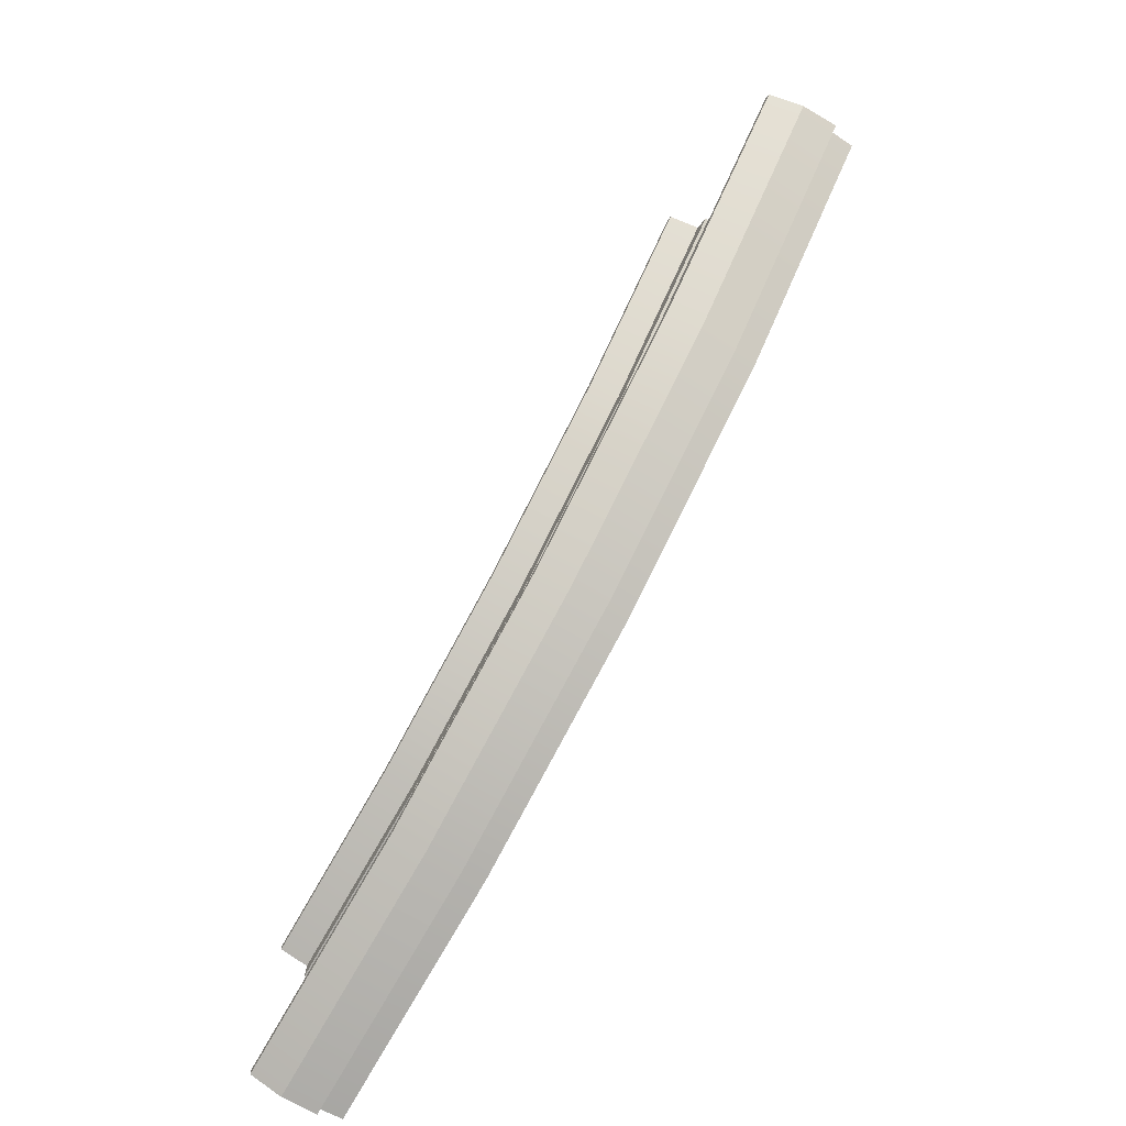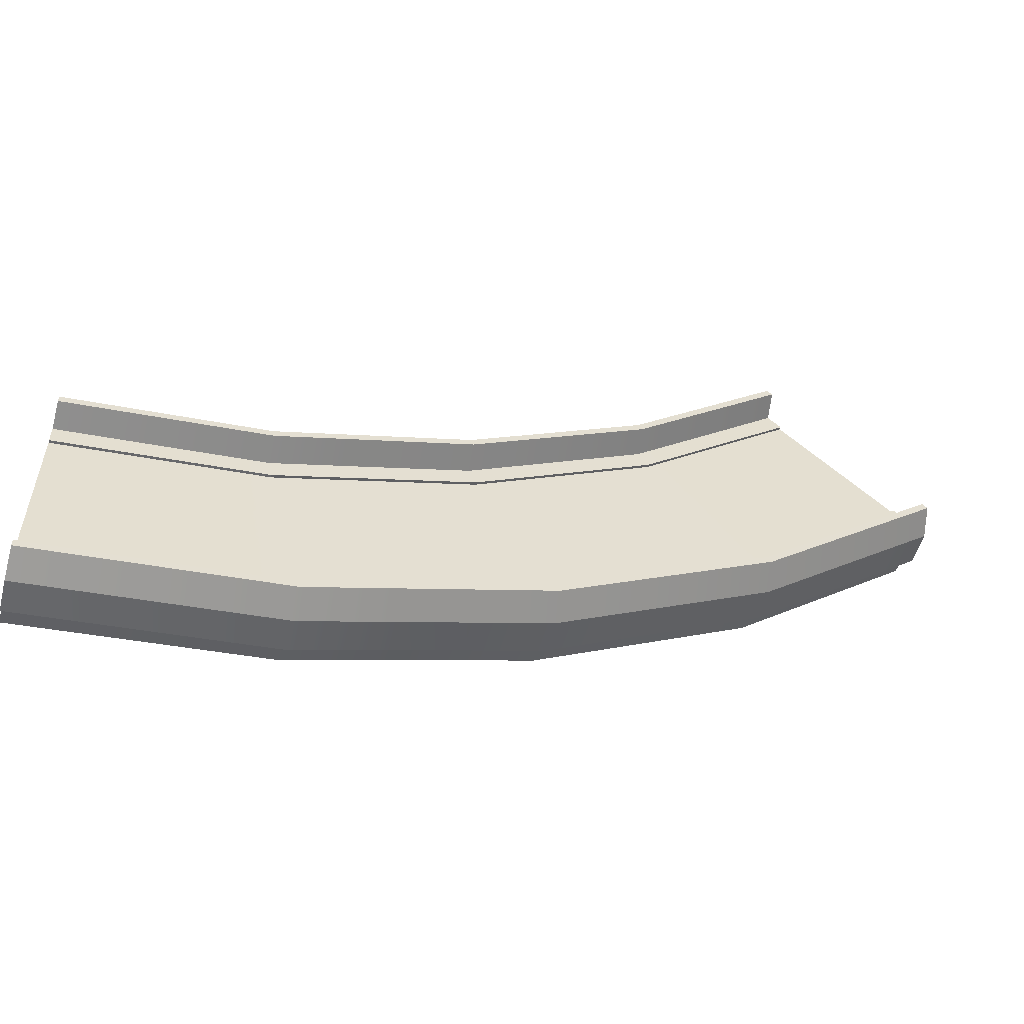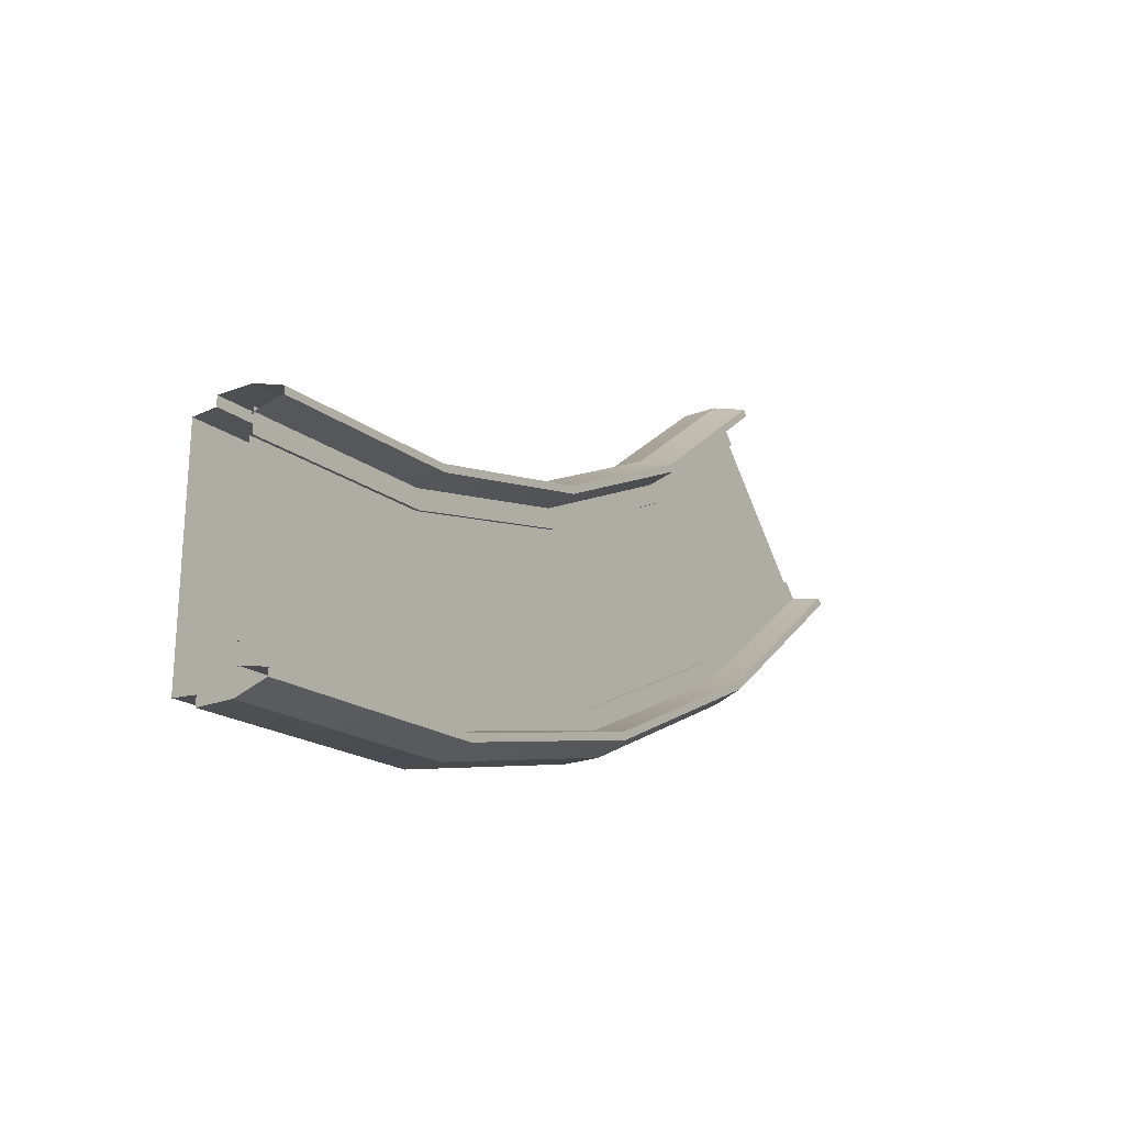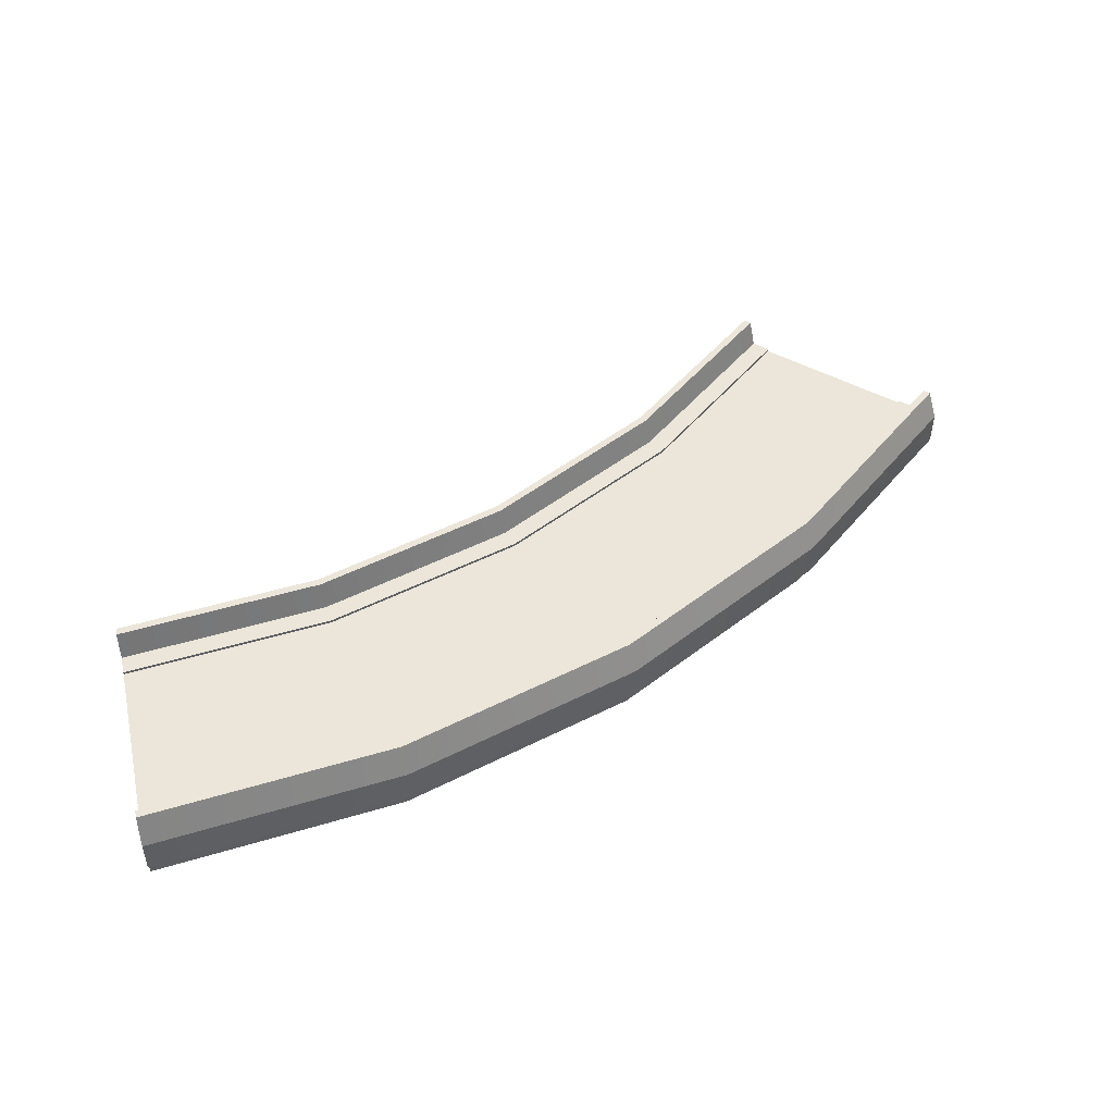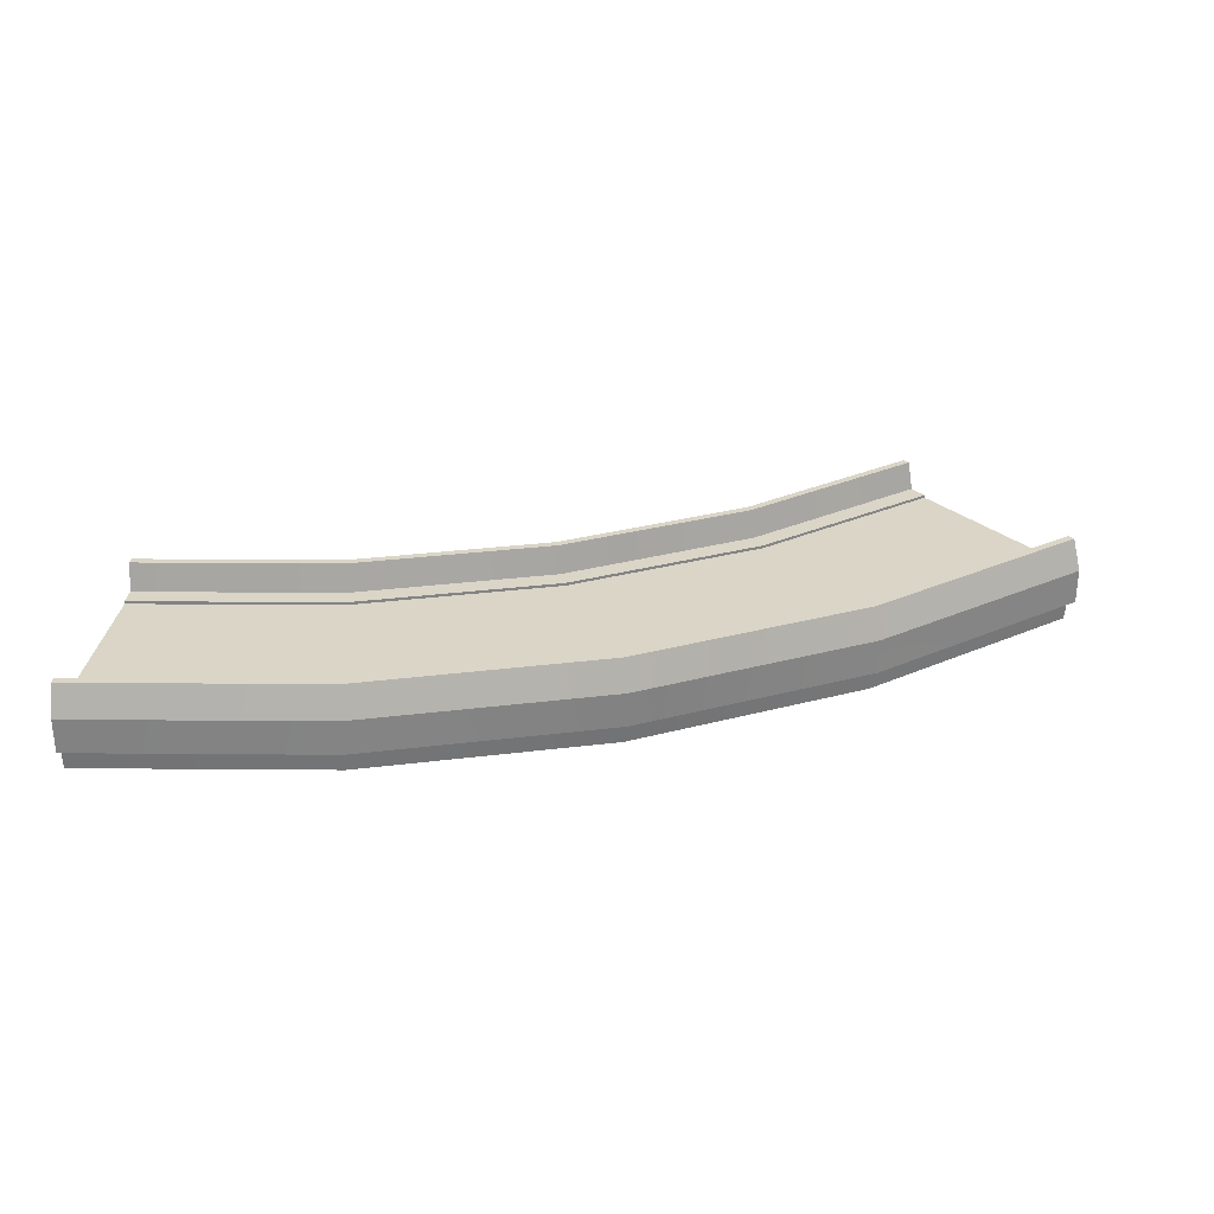
<metadata>
{"format":"obj","ext":"obj","renderer":"f3d","projection":"perspective","resolution":1024,"background":"white","views":[{"elev":-71.7,"azim":-120.1,"up":"+Z"},{"elev":-53.6,"azim":164.9,"up":"+Z"},{"elev":-23.8,"azim":122.5,"up":"+Z"},{"elev":47.3,"azim":166.9,"up":"+Y"},{"elev":29.0,"azim":-173.7,"up":"+Y"}]}
</metadata>
<code>
v -19.74 -3.51e-05 2.743
v -0.000136 -1.876 0.9651
v -0.000136 -3.958e-05 0.7954
v -19.71 -1.876 2.909
v -19.9 2.751 1.97
v -0.0001449 -3.958e-05 0.01432
v -0.0001445 2.751 2.146e-05
v -19.9 -3.602e-05 1.97
v -0.0001335 2.751 1.992
v -19.62 5.219 3.357
v -0.000134 5.219 1.422
v -19.51 2.754 3.917
v -19.74 5.219 2.776
v -0.000134 5.219 1.422
v -19.62 5.219 3.357
v -0.000135 5.219 0.8293
v -19.9 2.751 1.97
v -0.000135 5.219 0.8293
v -19.74 5.219 2.776
v -0.0001445 2.751 2.146e-05
v -0.000136 -3.958e-05 0.7954
v -19.9 -3.602e-05 1.97
v -19.74 -3.51e-05 2.743
v -0.0001449 -3.958e-05 0.01432
v -0.000136 -1.876 0.9651
v -18.34 -1.876 9.773
v -0.0001382 -1.876 7.964
v -19.71 -1.876 2.909
v -0.0001382 -1.876 7.964
v -17.95 -1.876 11.76
v -0.0001344 -1.876 9.994
v -18.34 -1.876 9.773
v -0.0001341 -1.876 12.02
v -17.55 -1.876 13.75
v -35.98 -1.876 15.13
v -35.2 -1.876 17.01
v -34.42 -1.876 18.88
v -51.1 -1.876 25.52
v -52.23 -1.876 23.83
v -66.39 -1.876 35.47
v -64.96 -1.876 36.9
v -63.52 -1.876 38.34
v -49.97 -1.876 27.2
v -16.15 -3.447e-05 20.79
v -0.0001271 -1.876 19.02
v -16.18 -1.876 20.62
v -0.0001264 -3.815e-05 19.19
v -15.99 2.751 21.58
v -0.0001248 -3.815e-05 20
v -15.99 -3.546e-05 21.58
v -0.0001243 2.751 20
v -0.0001251 2.751 18
v -16.27 5.219 20.17
v -16.38 2.754 19.61
v -0.0001236 5.219 18.57
v -16.16 5.219 20.75
v -0.0001236 5.219 18.57
v -0.0001255 5.219 19.16
v -16.27 5.219 20.17
v -15.99 2.751 21.58
v -0.0001255 5.219 19.16
v -0.0001243 2.751 20
v -16.16 5.219 20.75
v -0.0001264 -3.815e-05 19.19
v -15.99 -3.546e-05 21.58
v -0.0001248 -3.815e-05 20
v -16.15 -3.447e-05 20.79
v -0.0001271 -1.876 19.02
v -17.55 -1.876 13.75
v -16.18 -1.876 20.62
v -0.0001341 -1.876 12.02
v 2.736e-05 2.98 1.467
v -19.21 2.983 5.397
v -19.61 2.983 3.402
v 2.018e-05 2.98 3.502
v 0.0003384 2.751 4.206
v -19.12 2.754 5.873
v 0.0003428 2.751 3.987
v -19.08 2.754 6.087
v 0.0003116 2.751 11.78
v -19.08 2.754 6.087
v 0.0003384 2.751 4.206
v -17.6 2.754 13.51
v 0.0003428 2.751 3.987
v -19.21 2.754 5.397
v 0.0003517 2.751 3.502
v -19.12 2.754 5.873
v 0.0003517 2.751 3.502
v -19.21 2.983 5.397
v 2.018e-05 2.98 3.502
v -19.21 2.754 5.397
v 0.000306 2.751 15.74
v -17.6 2.754 13.51
v 0.0003116 2.751 11.78
v -16.82 2.754 17.4
v -16.67 2.983 18.19
v 1.011e-05 2.98 18.39
v -16.31 2.983 20
v 1.273e-05 2.98 16.54
v 0.0003052 2.751 15.97
v -16.82 2.754 17.4
v 0.000306 2.751 15.74
v -16.78 2.754 17.63
v -16.78 2.754 17.63
v 0.0003002 2.751 16.54
v -16.67 2.754 18.19
v 0.0003052 2.751 15.97
v -16.67 2.754 18.19
v 1.273e-05 2.98 16.54
v -16.67 2.983 18.19
v 0.0003002 2.751 16.54
v -19.74 -3.51e-05 2.743
v -38.66 -1.876 8.666
v -19.71 -1.876 2.909
v -38.73 -3.253e-05 8.51
v -19.9 2.751 1.97
v -39.03 -3.246e-05 7.788
v -19.9 -3.602e-05 1.97
v -39.03 2.751 7.775
v -38.27 2.751 9.615
v -19.62 5.219 3.357
v -19.51 2.754 3.917
v -38.49 5.219 9.089
v -19.74 5.219 2.776
v -38.49 5.219 9.089
v -38.71 5.219 8.541
v -19.62 5.219 3.357
v -19.9 2.751 1.97
v -38.71 5.219 8.541
v -39.03 2.751 7.775
v -19.74 5.219 2.776
v -38.73 -3.253e-05 8.51
v -19.9 -3.602e-05 1.97
v -39.03 -3.246e-05 7.788
v -19.74 -3.51e-05 2.743
v -38.66 -1.876 8.666
v -18.34 -1.876 9.773
v -19.71 -1.876 2.909
v -35.98 -1.876 15.13
v -16.15 -3.447e-05 20.79
v -31.74 -1.876 25.35
v -31.68 -3.27e-05 25.5
v -16.18 -1.876 20.62
v -15.99 2.751 21.58
v -31.37 -3.277e-05 26.25
v -31.37 2.751 26.25
v -15.99 -3.546e-05 21.58
v -32.14 2.751 24.4
v -16.27 5.219 20.17
v -31.92 5.219 24.92
v -16.38 2.754 19.61
v -16.16 5.219 20.75
v -31.92 5.219 24.92
v -16.27 5.219 20.17
v -31.69 5.219 25.47
v -15.99 2.751 21.58
v -31.69 5.219 25.47
v -16.16 5.219 20.75
v -31.37 2.751 26.25
v -31.68 -3.27e-05 25.5
v -15.99 -3.546e-05 21.58
v -16.15 -3.447e-05 20.79
v -31.37 -3.277e-05 26.25
v -31.74 -1.876 25.35
v -17.55 -1.876 13.75
v -34.42 -1.876 18.88
v -16.18 -1.876 20.62
v -38.47 2.98 9.13
v -19.21 2.983 5.397
v -37.69 2.98 11.01
v -19.61 2.983 3.402
v -37.42 2.751 11.66
v -19.12 2.754 5.873
v -19.08 2.754 6.087
v -37.5 2.751 11.46
v -34.52 2.751 18.65
v -19.08 2.754 6.087
v -17.6 2.754 13.51
v -37.42 2.751 11.66
v -37.5 2.751 11.46
v -19.21 2.754 5.397
v -19.12 2.754 5.873
v -37.69 2.751 11.01
v -37.69 2.751 11.01
v -19.21 2.983 5.397
v -19.21 2.754 5.397
v -37.69 2.98 11.01
v -33 2.751 22.31
v -17.6 2.754 13.51
v -16.82 2.754 17.4
v -34.52 2.751 18.65
v -16.67 2.983 18.19
v -31.98 2.98 24.77
v -32.69 2.98 23.06
v -16.31 2.983 20
v -32.91 2.751 22.53
v -16.82 2.754 17.4
v -16.78 2.754 17.63
v -33 2.751 22.31
v -16.78 2.754 17.63
v -32.69 2.751 23.06
v -32.91 2.751 22.53
v -16.67 2.754 18.19
v -16.67 2.754 18.19
v -32.69 2.98 23.06
v -32.69 2.751 23.06
v -16.67 2.983 18.19
v -56.22 -2.822e-05 17.87
v -71.34 -1.876 30.52
v -56.12 -1.876 18.01
v -71.46 -2.616e-05 30.4
v -56.66 2.751 17.22
v -72.02 -2.603e-05 29.84
v -56.66 -2.907e-05 17.22
v -72.03 2.751 29.83
v -70.62 2.751 31.24
v -55.87 5.219 18.39
v -55.55 2.754 18.87
v -71.02 5.219 30.84
v -56.2 5.219 17.9
v -71.02 5.219 30.84
v -71.44 5.219 30.42
v -55.87 5.219 18.39
v -56.66 2.751 17.22
v -71.44 5.219 30.42
v -72.03 2.751 29.83
v -56.2 5.219 17.9
v -71.46 -2.616e-05 30.4
v -56.66 -2.907e-05 17.22
v -72.02 -2.603e-05 29.84
v -56.22 -2.822e-05 17.87
v -71.34 -1.876 30.52
v -52.23 -1.876 23.83
v -56.12 -1.876 18.01
v -66.39 -1.876 35.47
v -45.98 -2.916e-05 33.16
v -58.57 -1.876 43.29
v -58.45 -2.781e-05 43.41
v -46.08 -1.876 33.02
v -45.53 2.751 33.83
v -57.88 -2.795e-05 43.98
v -57.88 2.751 43.98
v -45.53 -3.022e-05 33.83
v -59.3 2.751 42.56
v -46.33 5.219 32.64
v -58.9 5.219 42.96
v -46.65 2.754 32.17
v -46 5.219 33.13
v -58.9 5.219 42.96
v -46.33 5.219 32.64
v -58.48 5.219 43.38
v -45.53 2.751 33.83
v -58.48 5.219 43.38
v -46 5.219 33.13
v -57.88 2.751 43.98
v -58.45 -2.781e-05 43.41
v -45.53 -3.022e-05 33.83
v -45.98 -2.916e-05 33.16
v -57.88 -2.795e-05 43.98
v -58.57 -1.876 43.29
v -49.97 -1.876 27.2
v -63.52 -1.876 38.34
v -46.08 -1.876 33.02
v -70.99 2.98 30.87
v -54.71 2.983 20.12
v -69.55 2.98 32.31
v -55.84 2.983 18.43
v -69.05 2.751 32.81
v -54.44 2.754 20.53
v -54.32 2.754 20.71
v -69.21 2.751 32.65
v -63.7 2.751 38.16
v -54.32 2.754 20.71
v -50.11 2.754 27
v -69.05 2.751 32.81
v -69.21 2.751 32.65
v -54.71 2.754 20.12
v -54.44 2.754 20.53
v -69.55 2.751 32.31
v -69.55 2.751 32.31
v -54.71 2.983 20.12
v -54.71 2.754 20.12
v -69.55 2.98 32.31
v -60.9 2.751 40.96
v -50.11 2.754 27
v -47.9 2.754 30.29
v -63.7 2.751 38.16
v -47.46 2.983 30.96
v -59.02 2.98 42.84
v -60.33 2.98 41.53
v -46.43 2.983 32.5
v -60.73 2.751 41.13
v -47.9 2.754 30.29
v -47.77 2.754 30.49
v -60.9 2.751 40.96
v -47.77 2.754 30.49
v -60.33 2.751 41.53
v -60.73 2.751 41.13
v -47.46 2.754 30.96
v -47.46 2.754 30.96
v -60.33 2.98 41.53
v -60.33 2.751 41.53
v -47.46 2.983 30.96
v -56.22 -2.822e-05 17.87
v -38.66 -1.876 8.666
v -38.73 -3.253e-05 8.51
v -56.12 -1.876 18.01
v -56.66 2.751 17.22
v -39.03 -3.246e-05 7.788
v -39.03 2.751 7.775
v -56.66 -2.907e-05 17.22
v -38.27 2.751 9.615
v -55.87 5.219 18.39
v -38.49 5.219 9.089
v -55.55 2.754 18.87
v -56.2 5.219 17.9
v -38.49 5.219 9.089
v -55.87 5.219 18.39
v -38.71 5.219 8.541
v -56.66 2.751 17.22
v -38.71 5.219 8.541
v -56.2 5.219 17.9
v -39.03 2.751 7.775
v -38.73 -3.253e-05 8.51
v -56.66 -2.907e-05 17.22
v -56.22 -2.822e-05 17.87
v -39.03 -3.246e-05 7.788
v -38.66 -1.876 8.666
v -52.23 -1.876 23.83
v -35.98 -1.876 15.13
v -56.12 -1.876 18.01
v -45.98 -2.916e-05 33.16
v -31.74 -1.876 25.35
v -46.08 -1.876 33.02
v -31.68 -3.27e-05 25.5
v -45.53 2.751 33.83
v -31.37 -3.277e-05 26.25
v -45.53 -3.022e-05 33.83
v -31.37 2.751 26.25
v -32.14 2.751 24.4
v -46.33 5.219 32.64
v -46.65 2.754 32.17
v -31.92 5.219 24.92
v -46 5.219 33.13
v -31.92 5.219 24.92
v -31.69 5.219 25.47
v -46.33 5.219 32.64
v -45.53 2.751 33.83
v -31.69 5.219 25.47
v -31.37 2.751 26.25
v -46 5.219 33.13
v -31.68 -3.27e-05 25.5
v -45.53 -3.022e-05 33.83
v -31.37 -3.277e-05 26.25
v -45.98 -2.916e-05 33.16
v -31.74 -1.876 25.35
v -49.97 -1.876 27.2
v -46.08 -1.876 33.02
v -34.42 -1.876 18.88
v -38.47 2.98 9.13
v -54.71 2.983 20.12
v -55.84 2.983 18.43
v -37.69 2.98 11.01
v -37.42 2.751 11.66
v -54.44 2.754 20.53
v -37.5 2.751 11.46
v -54.32 2.754 20.71
v -34.52 2.751 18.65
v -54.32 2.754 20.71
v -37.42 2.751 11.66
v -50.11 2.754 27
v -37.5 2.751 11.46
v -54.71 2.754 20.12
v -37.69 2.751 11.01
v -54.44 2.754 20.53
v -37.69 2.751 11.01
v -54.71 2.983 20.12
v -37.69 2.98 11.01
v -54.71 2.754 20.12
v -33 2.751 22.31
v -50.11 2.754 27
v -34.52 2.751 18.65
v -47.9 2.754 30.29
v -47.46 2.983 30.96
v -31.98 2.98 24.77
v -46.43 2.983 32.5
v -32.69 2.98 23.06
v -32.91 2.751 22.53
v -47.9 2.754 30.29
v -33 2.751 22.31
v -47.77 2.754 30.49
v -47.77 2.754 30.49
v -32.69 2.751 23.06
v -47.46 2.754 30.96
v -32.91 2.751 22.53
v -47.46 2.754 30.96
v -32.69 2.98 23.06
v -47.46 2.983 30.96
v -32.69 2.751 23.06
g Bridge_Ramps_3Lanes_Left
f 3 2 1
f 4 1 2
f 7 6 5
f 8 5 6
f 11 10 9
f 12 9 10
f 15 14 13
f 16 13 14
f 19 18 17
f 20 17 18
f 23 22 21
f 24 21 22
f 27 26 25
f 28 25 26
f 31 30 29
f 32 29 30
f 31 33 30
f 34 30 33
f 32 30 35
f 36 35 30
f 36 30 37
f 34 37 30
f 36 38 35
f 36 37 38
f 39 35 38
f 39 38 40
f 41 40 38
f 41 38 42
f 43 42 38
f 43 38 37
f 46 45 44
f 47 44 45
f 50 49 48
f 51 48 49
f 54 53 52
f 55 52 53
f 58 57 56
f 59 56 57
f 62 61 60
f 63 60 61
f 66 65 64
f 67 64 65
f 70 69 68
f 71 68 69
f 74 73 72
f 75 72 73
f 78 77 76
f 79 76 77
f 82 81 80
f 83 80 81
f 86 85 84
f 87 84 85
f 90 89 88
f 91 88 89
f 94 93 92
f 95 92 93
f 98 97 96
f 99 96 97
f 102 101 100
f 103 100 101
f 106 105 104
f 107 104 105
f 110 109 108
f 111 108 109
f 114 113 112
f 115 112 113
f 118 117 116
f 119 116 117
f 122 121 120
f 123 120 121
f 126 125 124
f 127 124 125
f 130 129 128
f 131 128 129
f 134 133 132
f 135 132 133
f 138 137 136
f 139 136 137
f 142 141 140
f 143 140 141
f 146 145 144
f 147 144 145
f 150 149 148
f 151 148 149
f 154 153 152
f 155 152 153
f 158 157 156
f 159 156 157
f 162 161 160
f 163 160 161
f 166 165 164
f 167 164 165
f 170 169 168
f 171 168 169
f 174 173 172
f 175 172 173
f 178 177 176
f 179 176 177
f 182 181 180
f 183 180 181
f 186 185 184
f 187 184 185
f 190 189 188
f 191 188 189
f 194 193 192
f 195 192 193
f 198 197 196
f 199 196 197
f 202 201 200
f 203 200 201
f 206 205 204
f 207 204 205
f 210 209 208
f 211 208 209
f 214 213 212
f 215 212 213
f 218 217 216
f 219 216 217
f 222 221 220
f 223 220 221
f 226 225 224
f 227 224 225
f 230 229 228
f 231 228 229
f 234 233 232
f 235 232 233
f 238 237 236
f 239 236 237
f 242 241 240
f 243 240 241
f 246 245 244
f 247 244 245
f 250 249 248
f 251 248 249
f 254 253 252
f 255 252 253
f 258 257 256
f 259 256 257
f 262 261 260
f 263 260 261
f 266 265 264
f 267 264 265
f 270 269 268
f 271 268 269
f 274 273 272
f 275 272 273
f 278 277 276
f 279 276 277
f 282 281 280
f 283 280 281
f 286 285 284
f 287 284 285
f 290 289 288
f 291 288 289
f 294 293 292
f 295 292 293
f 298 297 296
f 299 296 297
f 302 301 300
f 303 300 301
f 306 305 304
f 307 304 305
f 310 309 308
f 311 308 309
f 314 313 312
f 315 312 313
f 318 317 316
f 319 316 317
f 322 321 320
f 323 320 321
f 326 325 324
f 327 324 325
f 330 329 328
f 331 328 329
f 334 333 332
f 335 332 333
f 338 337 336
f 339 336 337
f 342 341 340
f 343 340 341
f 346 345 344
f 347 344 345
f 350 349 348
f 351 348 349
f 354 353 352
f 355 352 353
f 358 357 356
f 359 356 357
f 362 361 360
f 363 360 361
f 366 365 364
f 367 364 365
f 370 369 368
f 371 368 369
f 374 373 372
f 375 372 373
f 378 377 376
f 379 376 377
f 382 381 380
f 383 380 381
f 386 385 384
f 387 384 385
f 390 389 388
f 391 388 389
f 394 393 392
f 395 392 393
f 398 397 396
f 399 396 397

</code>
